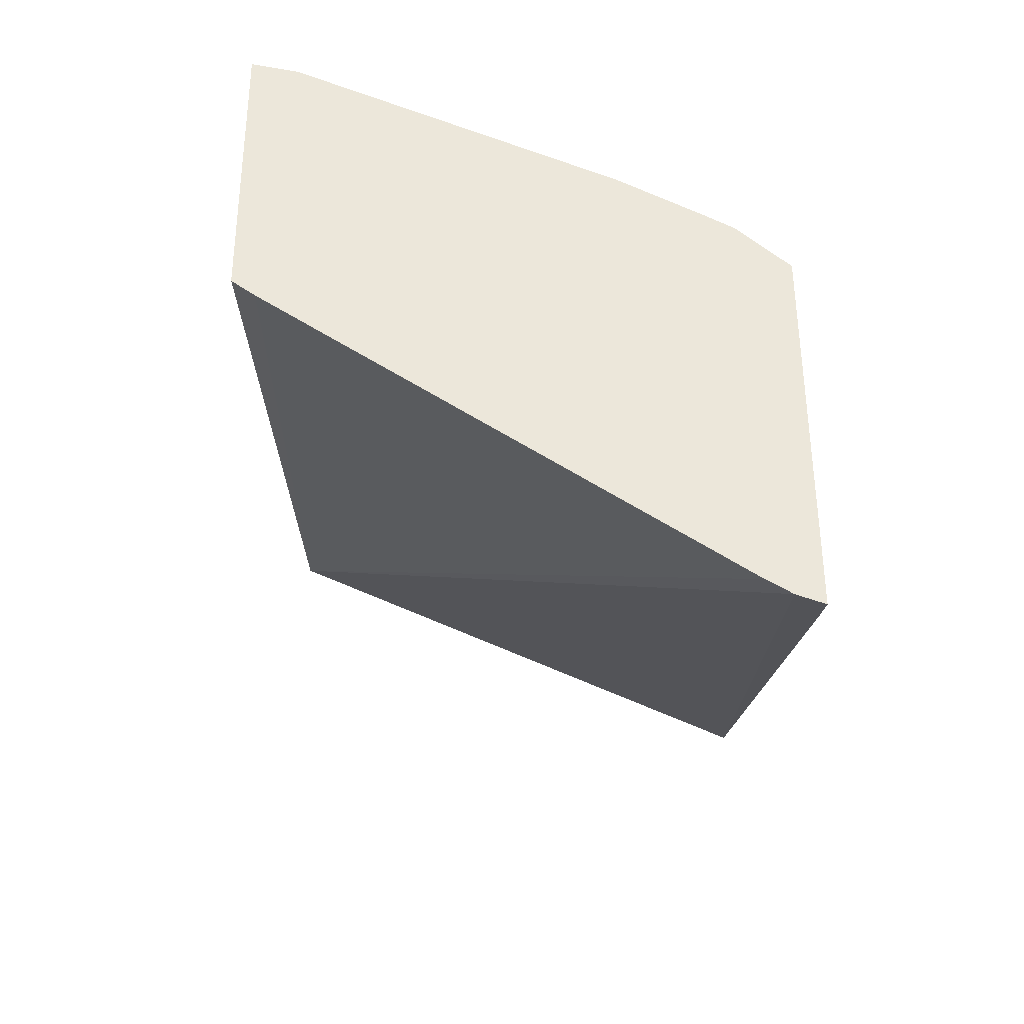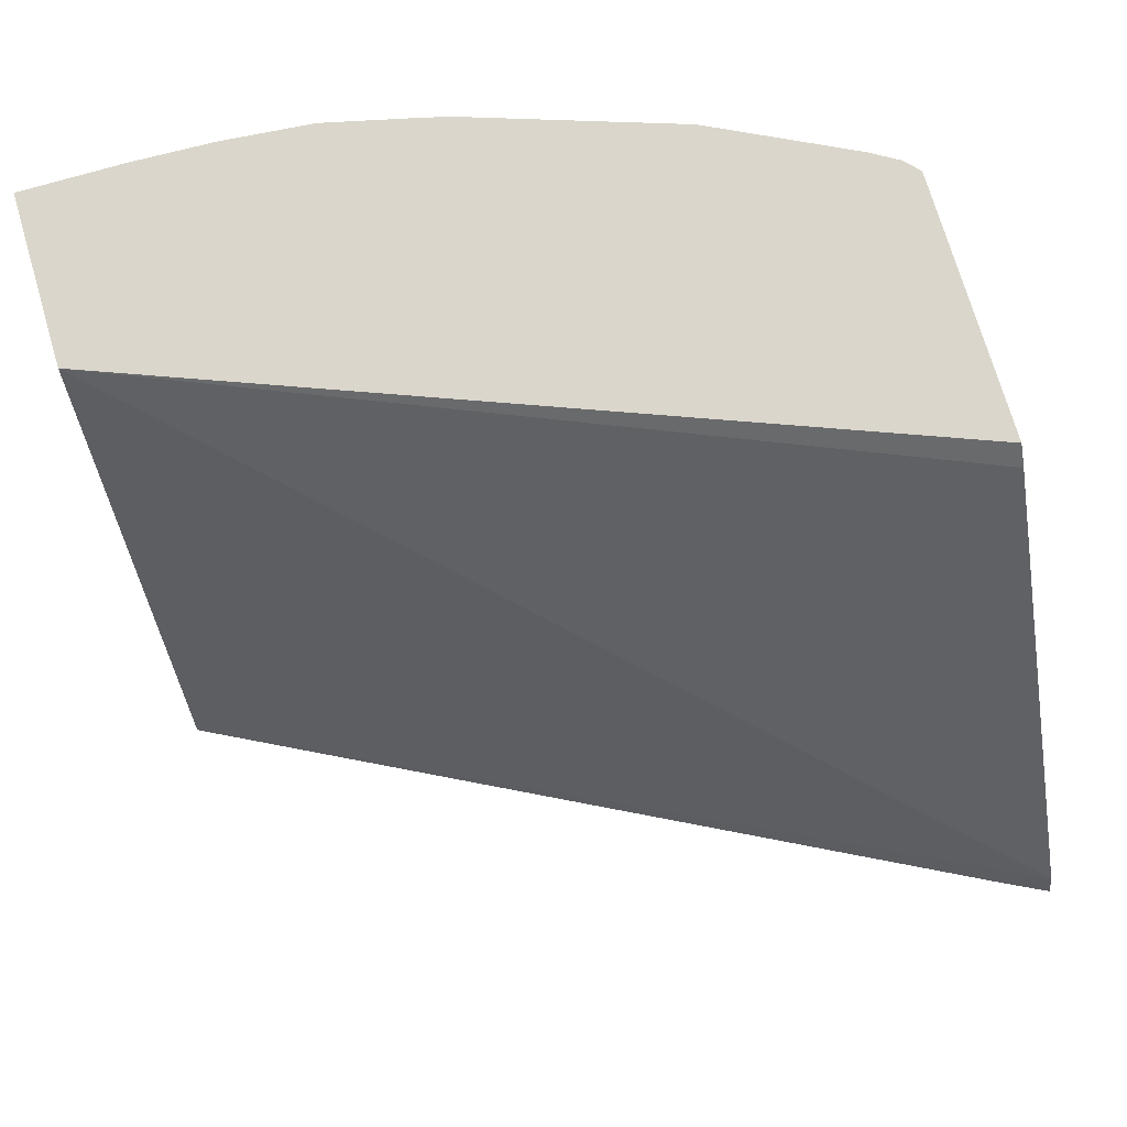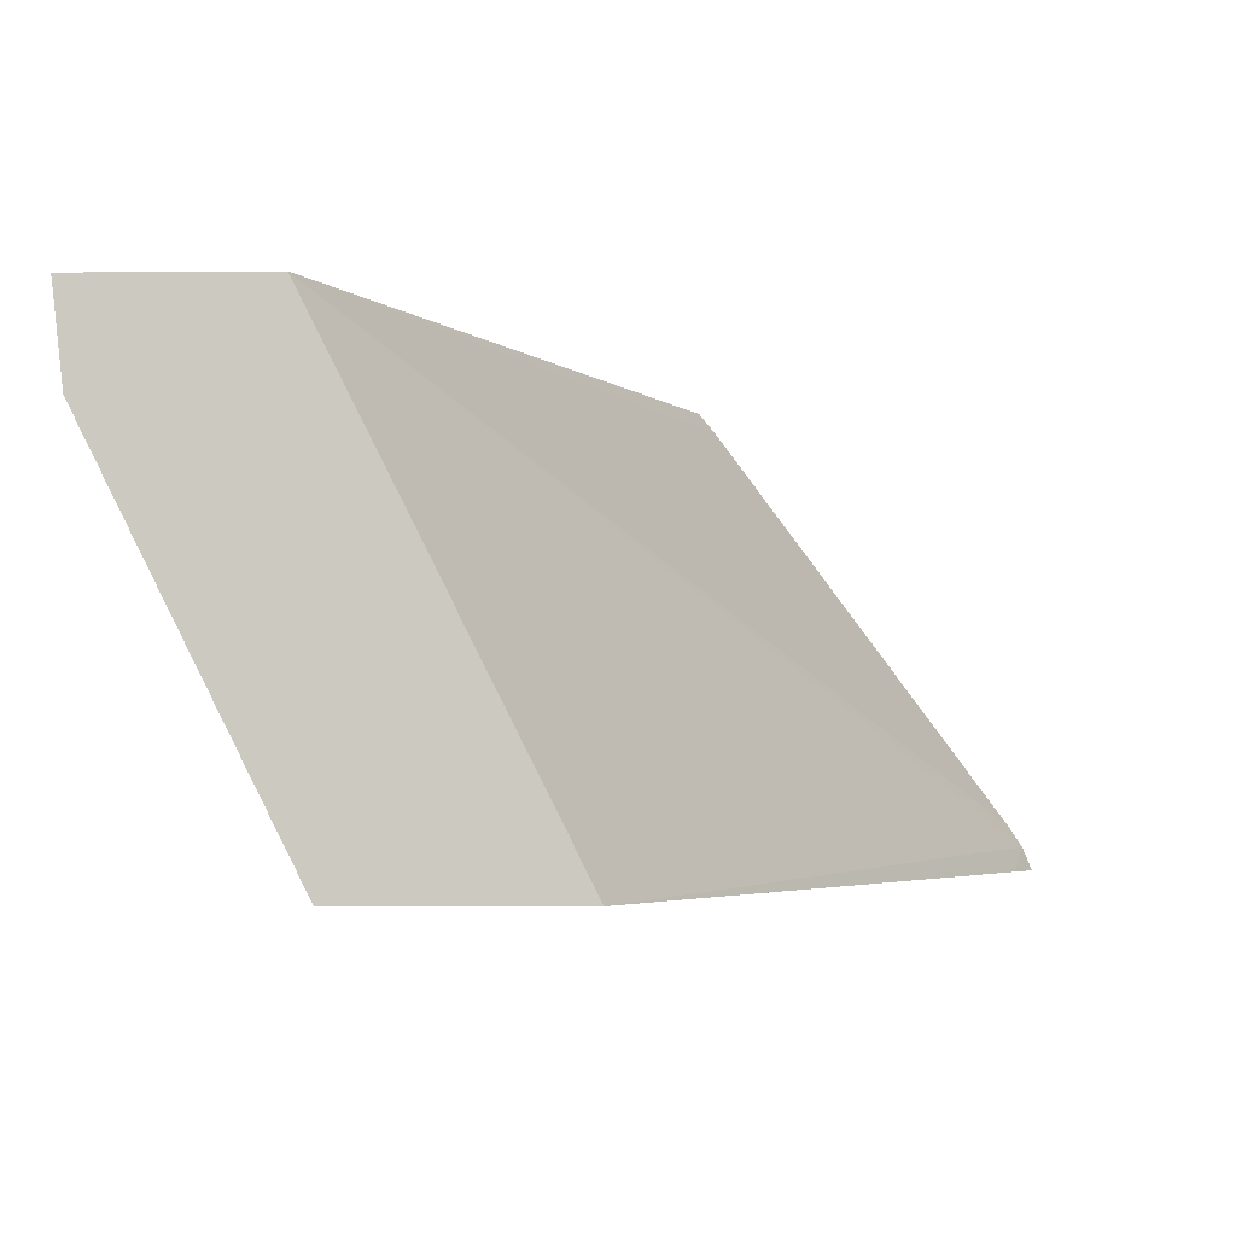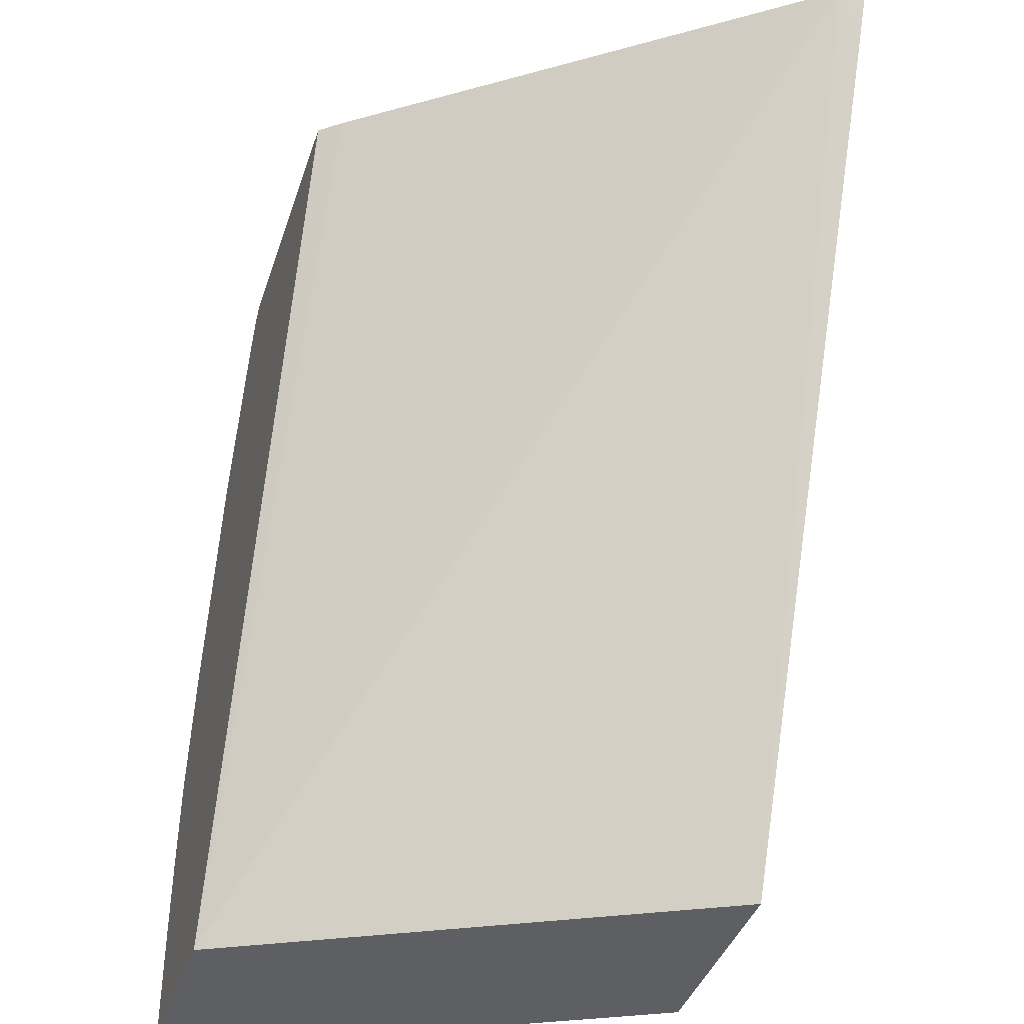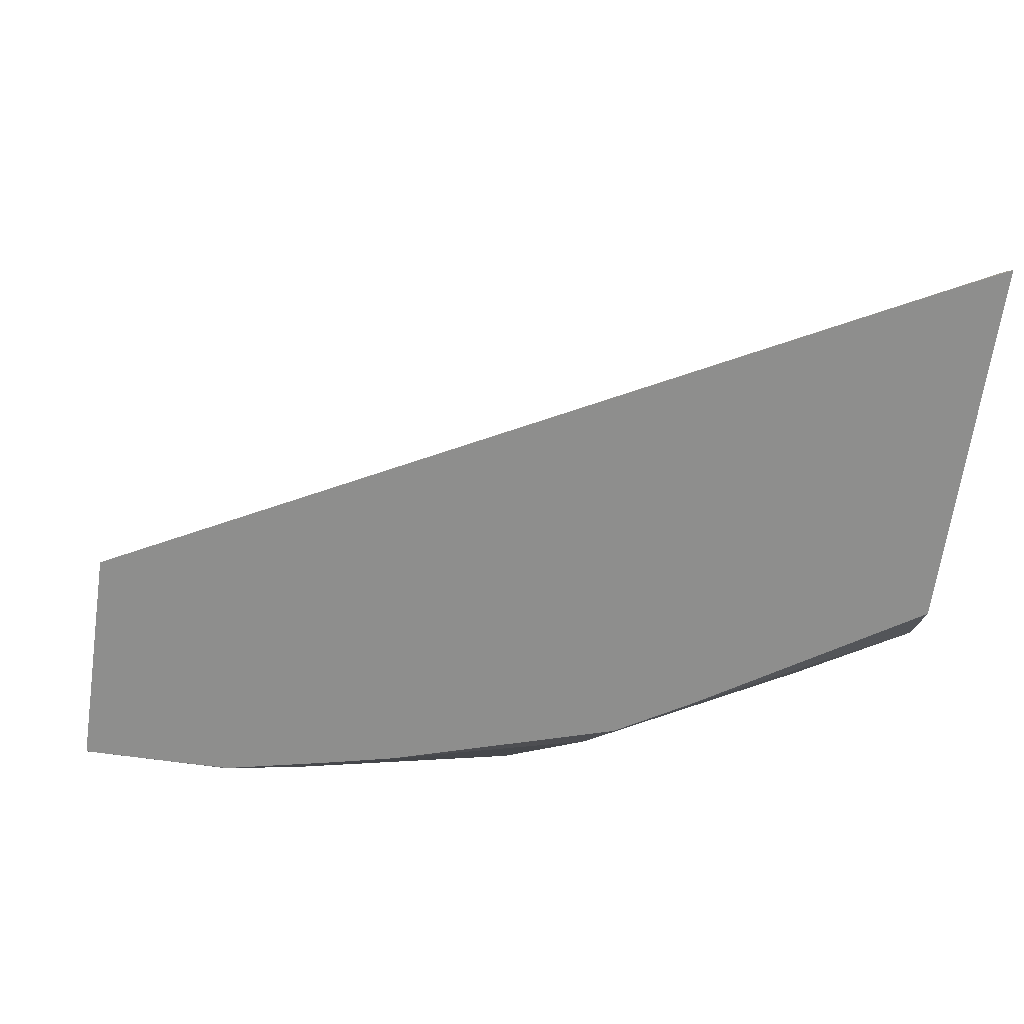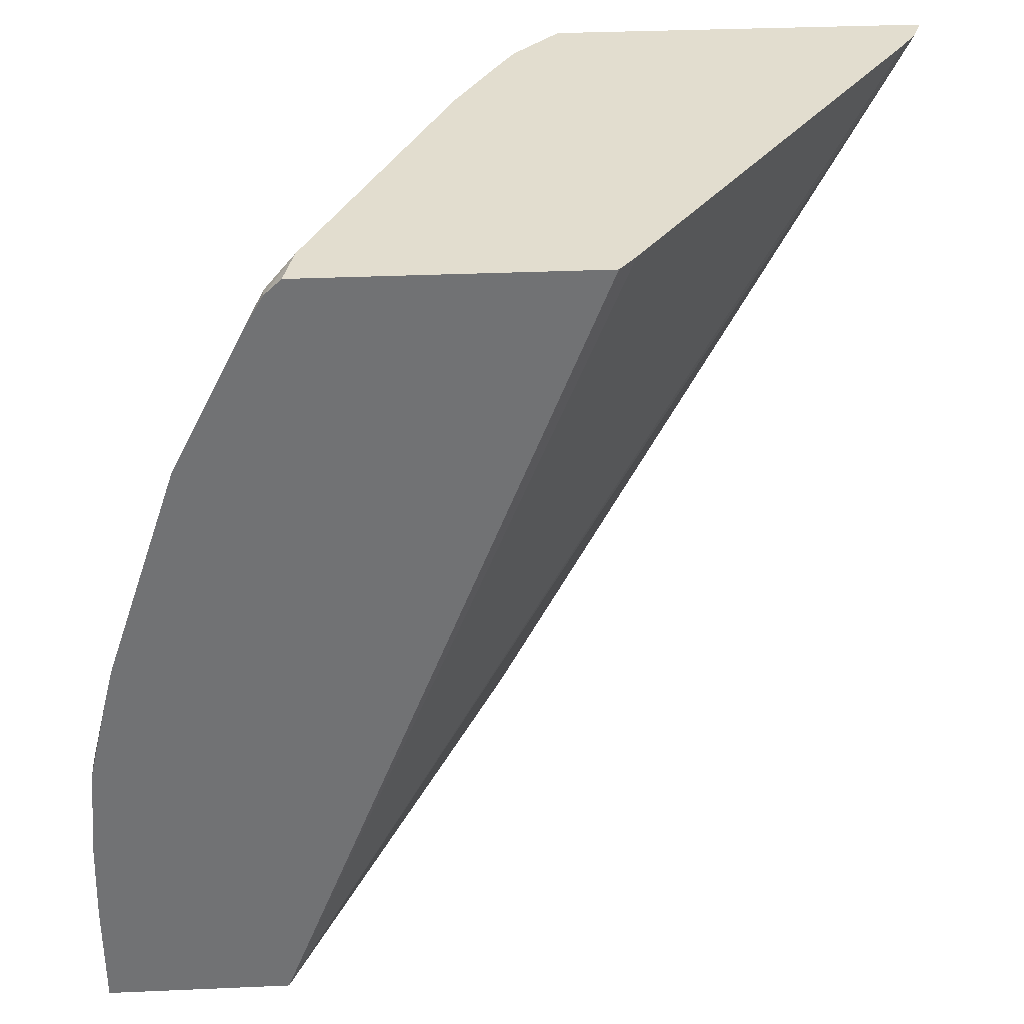
<metadata>
{"format":"obj","ext":"obj","renderer":"f3d","projection":"perspective","resolution":1024,"background":"white","views":[{"elev":51.1,"azim":-90.2,"up":"+Z"},{"elev":73.8,"azim":-106.4,"up":"+Y"},{"elev":-3.4,"azim":-178.5,"up":"+Y"},{"elev":-39.6,"azim":-107.5,"up":"+Z"},{"elev":-64.9,"azim":-98.1,"up":"+Y"},{"elev":34.8,"azim":176.7,"up":"+Z"}]}
</metadata>
<code>
v 0.7805 -0.3373 0.0008452
v 0.7805 -0.3373 0.06045
v 0.7749 -0.3875 0.0008452
v 0.6837 -0.3373 0.0008452
v 0.7791 -0.3373 0.1049
v 0.7749 -0.3875 0.07752
v 0.7361 -0.4649 0.0008452
v 0.5935 -0.5171 0.0008452
v 0.3351 -0.5812 0.4379
v 0.3429 -0.5694 0.4379
v 0.5058 -0.3487 0.4379
v 0.515 -0.3373 0.4379
v 0.7749 -0.3373 0.155
v 0.7749 -0.3487 0.155
v 0.7652 -0.4068 0.0969
v 0.7361 -0.4649 0.1162
v 0.6842 -0.5688 0.0008452
v 0.555 -0.5942 0.0008452
v 0.3422 -0.5942 0.4131
v 0.3298 -0.5942 0.4379
v 0.6643 -0.3373 0.4379
v 0.7632 -0.3373 0.2051
v 0.7592 -0.3373 0.2211
v 0.7652 -0.3681 0.1744
v 0.7264 -0.4456 0.2131
v 0.7264 -0.4843 0.1356
v 0.6877 -0.5618 0.0969
v 0.6974 -0.5424 0.07752
v 0.6715 -0.5941 0.07752
v 0.6715 -0.5941 0.0008452
v 0.6714 -0.5942 0.0008452
v 0.5235 -0.5942 0.4379
v 0.6585 -0.3604 0.4379
v 0.6727 -0.3373 0.4299
v 0.7204 -0.3373 0.3373
v 0.7264 -0.3681 0.2905
v 0.7119 -0.3487 0.3487
v 0.7119 -0.4262 0.2712
v 0.7119 -0.4649 0.2324
v 0.7119 -0.5037 0.155
v 0.6732 -0.5812 0.1162
v 0.6712 -0.5942 0.07794
v 0.6714 -0.5942 0.03875
v 0.6593 -0.5942 0.1358
v 0.5877 -0.5942 0.3356
v 0.5483 -0.5694 0.4379
v 0.6732 -0.3487 0.4262
v 0.6198 -0.4379 0.4379
v 0.6817 -0.3373 0.4148
v 0.6344 -0.5812 0.2712
v 0.6732 -0.5424 0.2324
v 0.6521 -0.5942 0.1681
v 0.5955 -0.5942 0.323
v 0.6181 -0.5942 0.2843
v 0.5715 -0.5618 0.4068
v 0.5957 -0.5424 0.3874
v 0.5578 -0.5541 0.4379
v 0.5957 -0.5037 0.4262
v 0.581 -0.5154 0.4379
f 25 39 40
f 25 40 26
f 26 40 27
f 27 40 41
f 27 41 29
f 29 31 30
f 29 43 31
f 29 44 42
f 29 41 44
f 25 38 39
f 29 42 43
f 25 37 38
f 18 54 53
f 57 58 59
f 24 35 36
f 23 35 24
f 21 33 34
f 18 20 19
f 18 32 20
f 18 45 32
f 18 53 45
f 18 52 54
f 18 44 52
f 18 42 44
f 32 45 46
f 25 36 37
f 33 47 34
f 50 52 51
f 33 58 47
f 18 43 42
f 56 58 57
f 50 55 54
f 50 56 55
f 50 58 56
f 50 54 52
f 48 59 58
f 46 56 57
f 46 55 56
f 46 54 55
f 46 53 54
f 45 53 46
f 41 52 44
f 41 51 52
f 40 51 41
f 39 51 40
f 39 50 51
f 38 50 39
f 37 50 38
f 37 58 50
f 37 47 58
f 35 47 37
f 35 49 47
f 35 37 36
f 34 47 49
f 33 48 58
f 18 31 43
f 24 36 25
f 17 27 29
f 4 10 11
f 4 9 10
f 4 8 9
f 3 16 7
f 3 6 16
f 2 5 6
f 1 5 2
f 1 13 5
f 1 22 13
f 1 23 22
f 1 35 23
f 1 49 35
f 1 34 49
f 1 21 34
f 1 4 12
f 1 8 4
f 1 18 8
f 1 31 18
f 1 30 31
f 1 17 30
f 1 7 17
f 1 3 7
f 1 6 3
f 1 2 6
f 17 29 30
f 4 11 12
f 5 13 14
f 1 12 21
f 6 14 24
f 5 14 6
f 16 28 17
f 16 27 28
f 16 26 27
f 15 26 16
f 15 25 26
f 15 24 25
f 14 23 24
f 14 22 23
f 13 22 14
f 9 11 10
f 9 12 11
f 9 21 12
f 17 28 27
f 9 48 33
f 6 24 15
f 9 33 21
f 6 15 16
f 7 16 17
f 9 18 19
f 9 19 20
f 8 18 9
f 9 32 46
f 9 46 57
f 9 57 59
f 9 59 48
f 9 20 32

</code>
